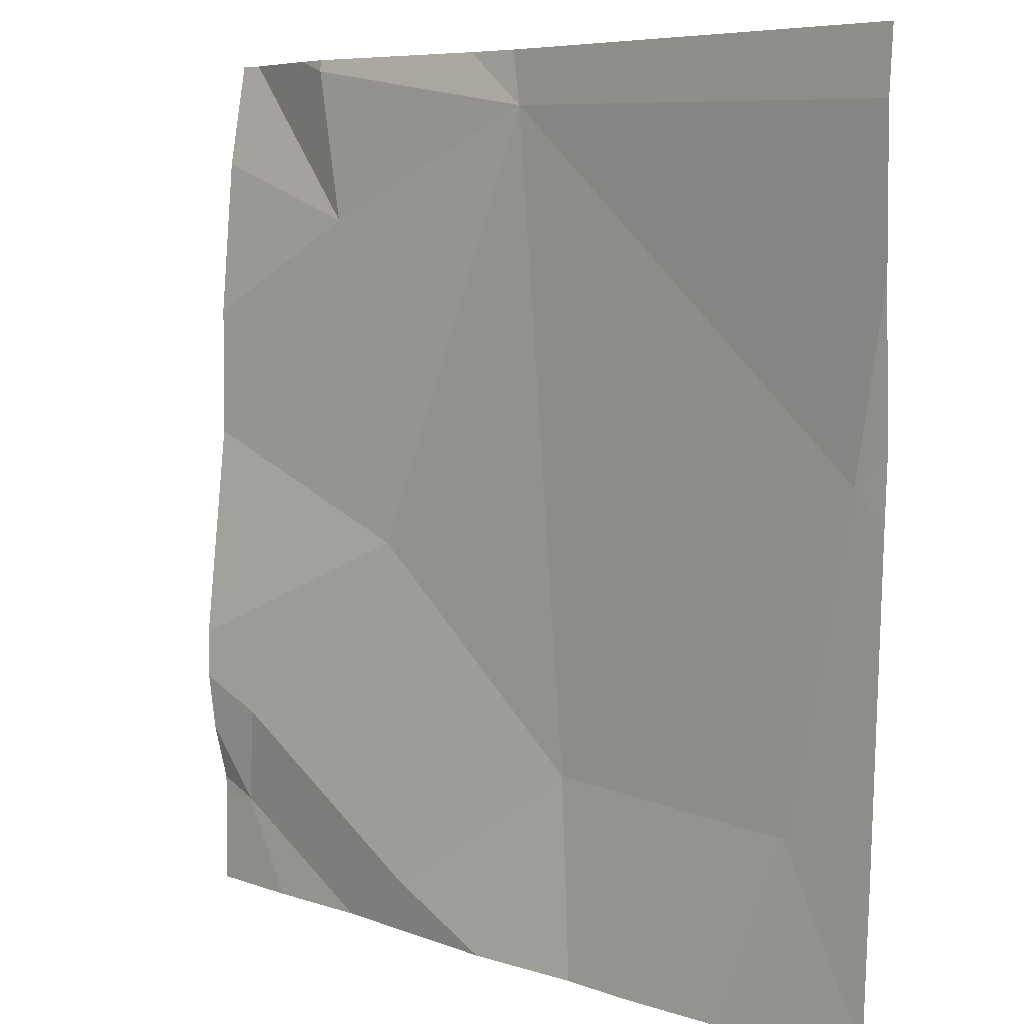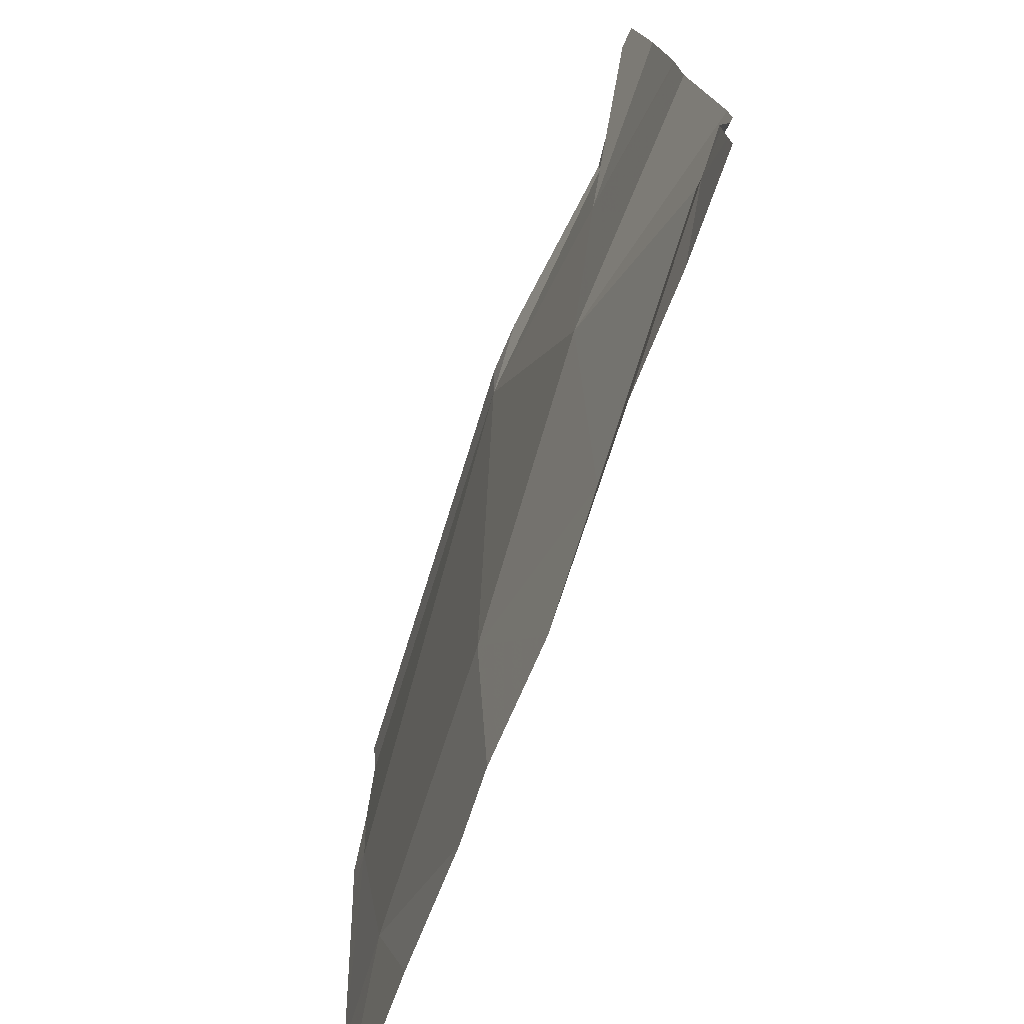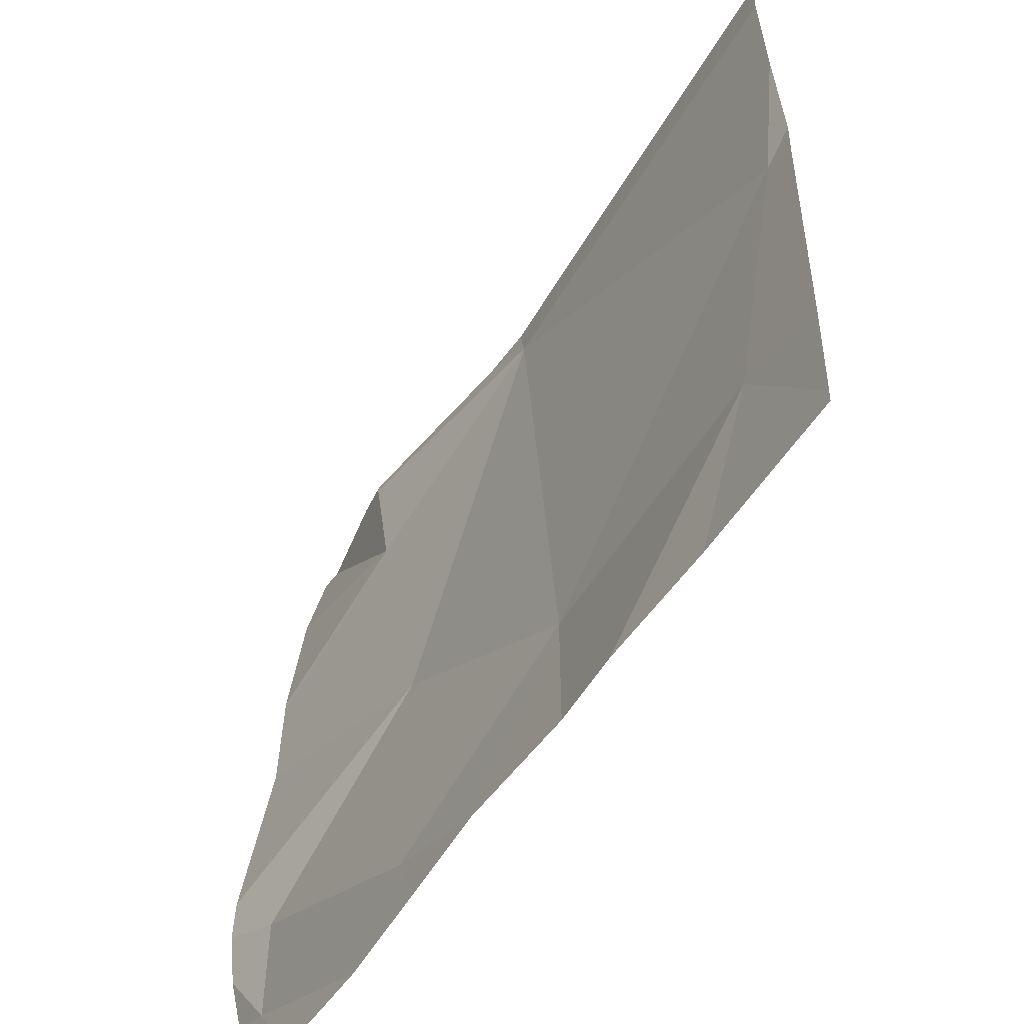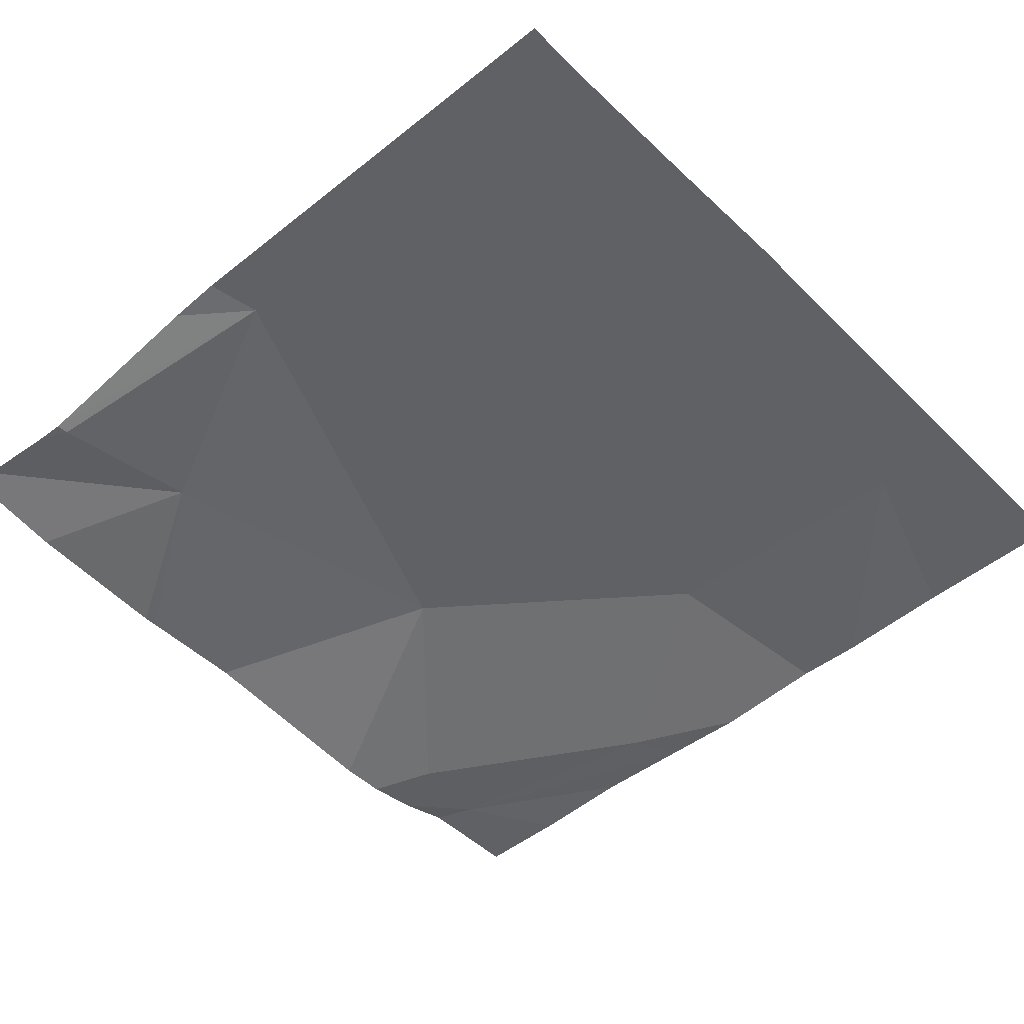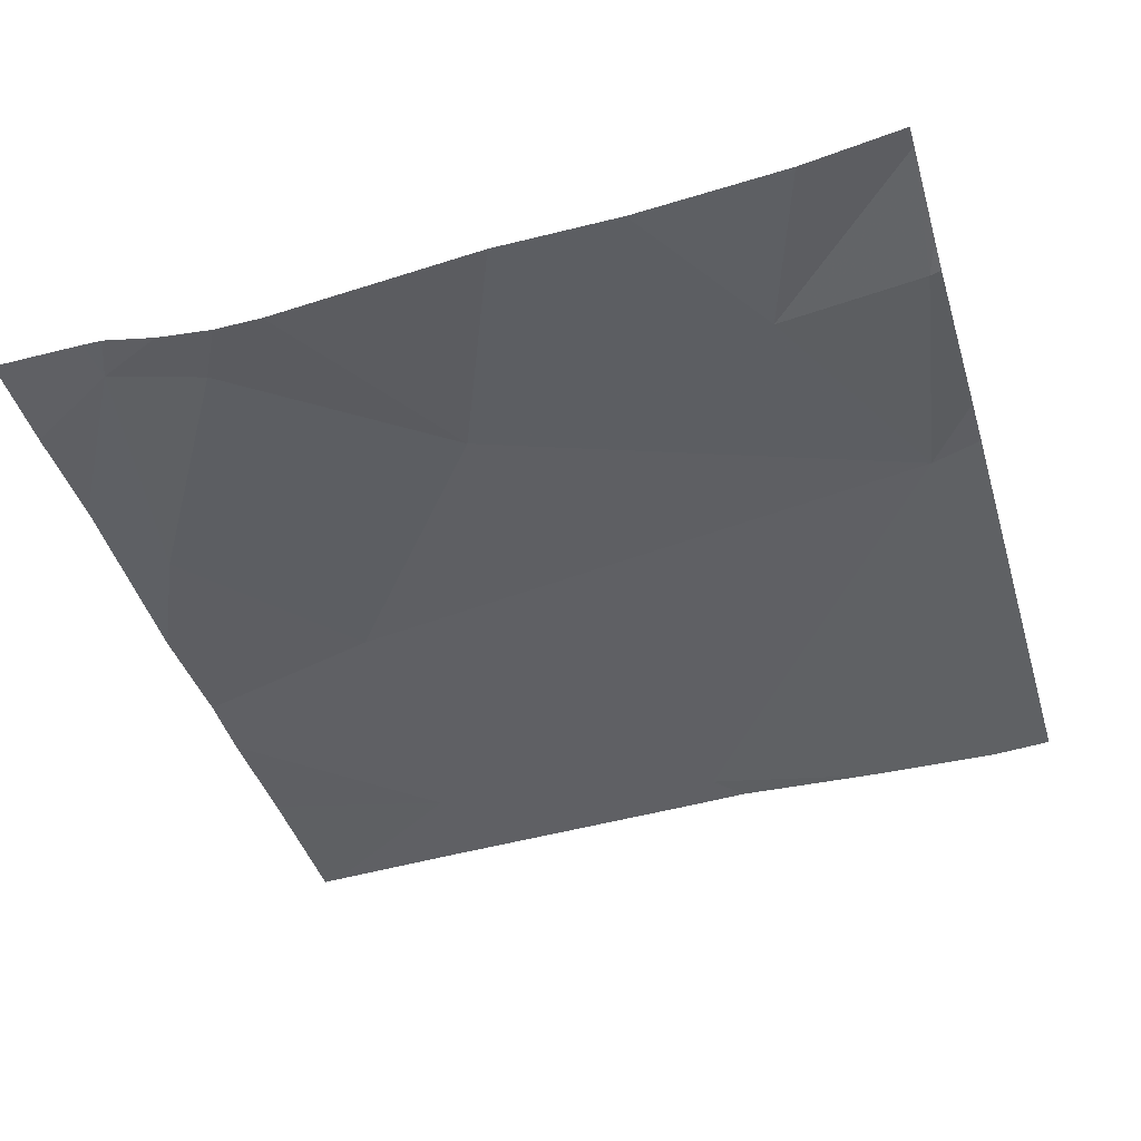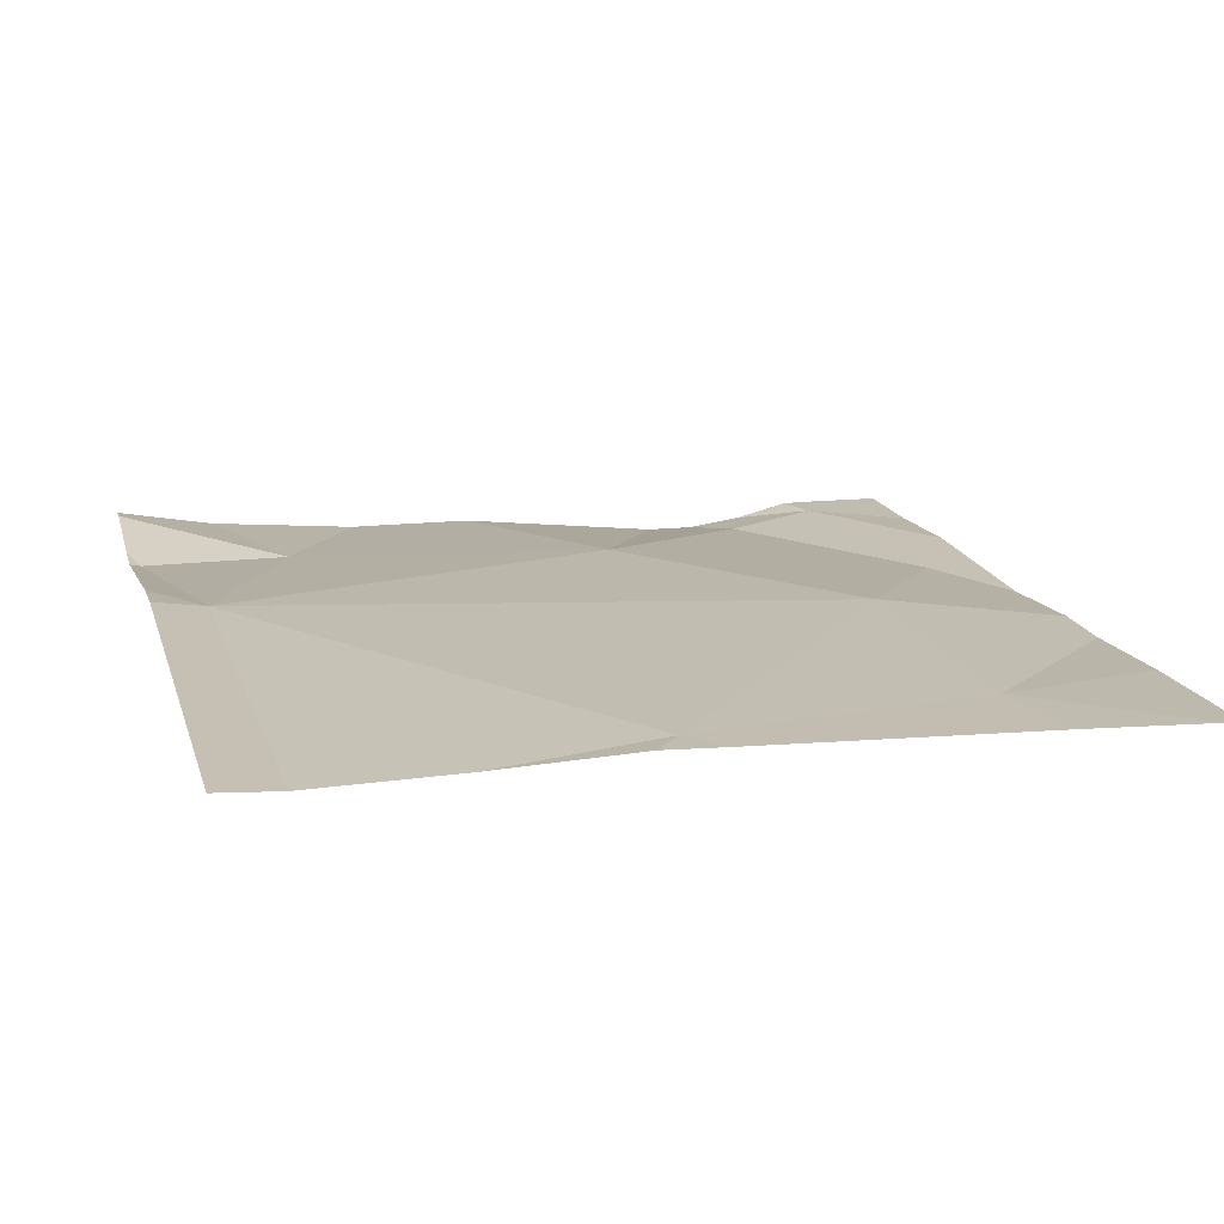
<metadata>
{"format":"obj","ext":"obj","renderer":"f3d","projection":"perspective","resolution":1024,"background":"white","views":[{"elev":6.7,"azim":-133.8,"up":"+Y"},{"elev":-74.4,"azim":69.7,"up":"+Y"},{"elev":-57.8,"azim":-123.3,"up":"+Y"},{"elev":-47.8,"azim":-137.0,"up":"+Z"},{"elev":-42.8,"azim":106.4,"up":"+Z"},{"elev":15.8,"azim":-105.2,"up":"+Z"}]}
</metadata>
<code>
v -105 242.4 483.2
v -104.9 242 483.2
v -104.2 242.8 483.2
v -104.1 242.5 483.2
v -104.1 241.9 483.2
v -104.1 242.4 483.2
v -104.1 241.9 483.2
v -104.5 242.8 483.2
v -104.4 241.9 483.2
v -104.1 241.9 483.2
v -104.5 242.8 483.2
v -104.2 242.8 483.2
v -105 242.8 483.2
v -104.6 242 483.2
v -104.3 242.3 483.2
v -104.2 242.8 483.2
v -104.3 242.6 483.2
v -104.5 242.7 483.2
v -104.2 241.8 483.2
v -104.5 241.8 483.2
v -104.7 241.8 483.2
v -104.9 241.8 483.2
v -104.1 241.8 483.2
v -104.1 242.1 483.2
v -104.3 241.8 483.2
v -104.4 241.8 483.2
v -104.1 241.8 483.2
v -105 242 483.2
v -105 242.3 483.2
v -105 241.9 483.2
v -105 242.4 483.2
v -105 242.6 483.2
v -105 242.7 483.2
v -104.6 242.8 483.2
v -104.1 242 483.2
v -104.1 242 483.2
v -104.1 242.1 483.2
v -104.1 242.5 483.2
v -104.1 242.7 483.2
v -104.1 242.1 483.2
v -104.7 241.8 483.2
v -105 241.8 483.2
v -105 241.8 483.2
v -104.1 242.8 483.2
v -104.2 242.8 483.2
v -104.1 242.8 483.2
f 28 1 29
f 42 30 43
f 35 10 36
f 10 9 26
f 45 16 44
f 20 14 41
f 44 17 39
f 14 2 21
f 9 15 14
f 17 16 18
f 14 15 18
f 18 16 3
f 17 15 6
f 18 1 14
f 13 33 34
f 32 18 33
f 22 30 42
f 18 15 17
f 1 2 14
f 41 14 21
f 34 18 8
f 15 9 24
f 24 10 35
f 16 17 44
f 20 9 14
f 10 24 9
f 12 16 45
f 21 2 22
f 22 2 30
f 15 24 37
f 28 2 1
f 23 10 19
f 29 1 31
f 30 2 28
f 8 18 11
f 5 10 7
f 31 1 32
f 19 10 25
f 32 1 18
f 33 18 34
f 4 17 6
f 6 15 40
f 11 18 3
f 36 10 5
f 37 24 35
f 25 10 26
f 26 9 20
f 44 39 46
f 3 16 12
f 38 17 4
f 27 7 23
f 23 7 10
f 39 17 38
f 40 15 37

</code>
